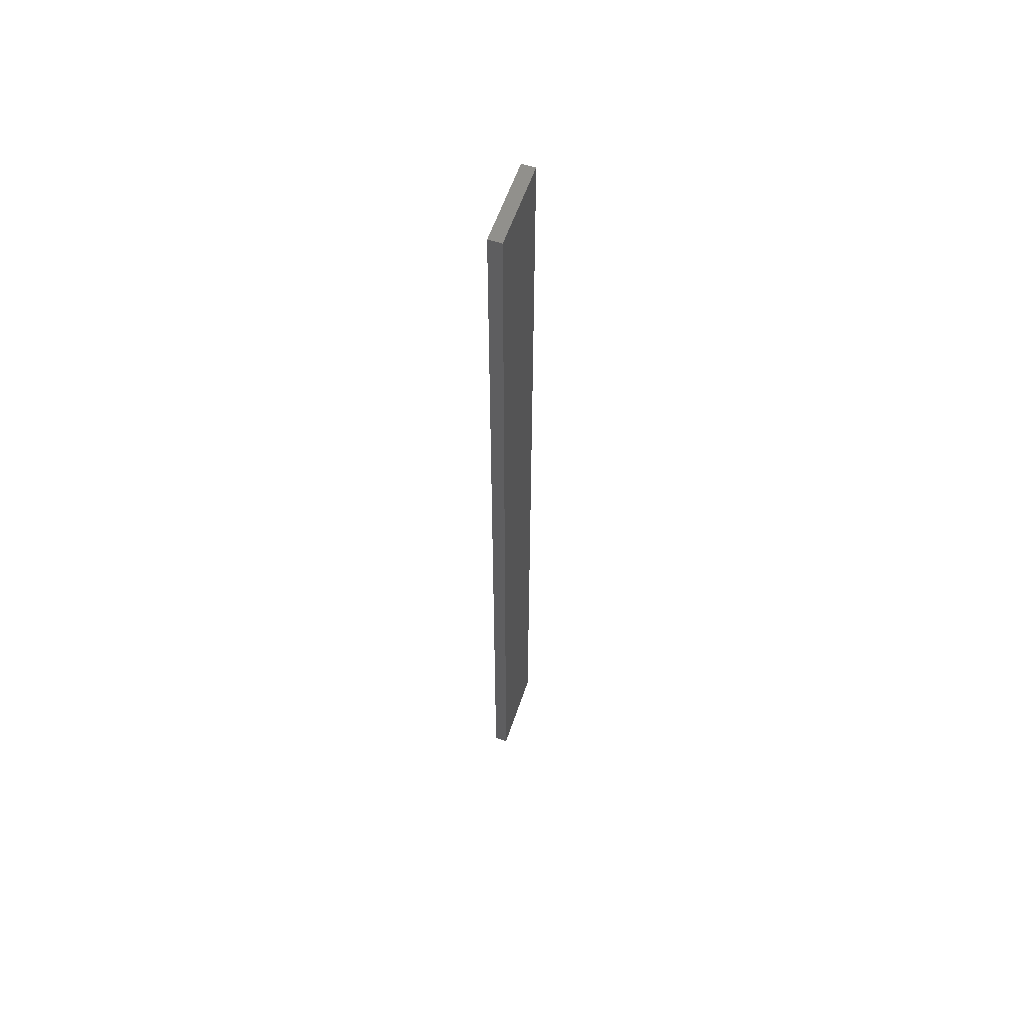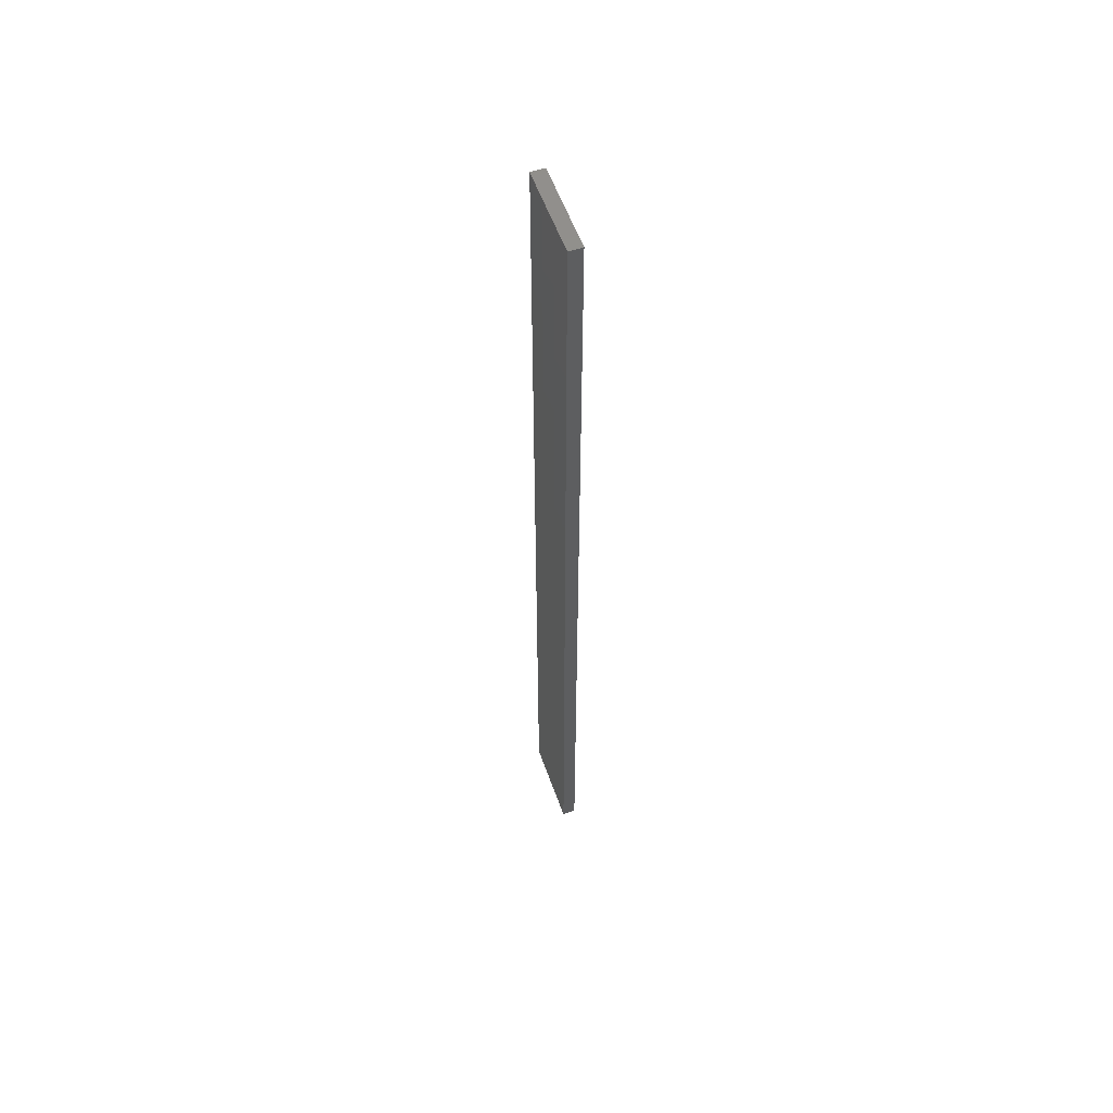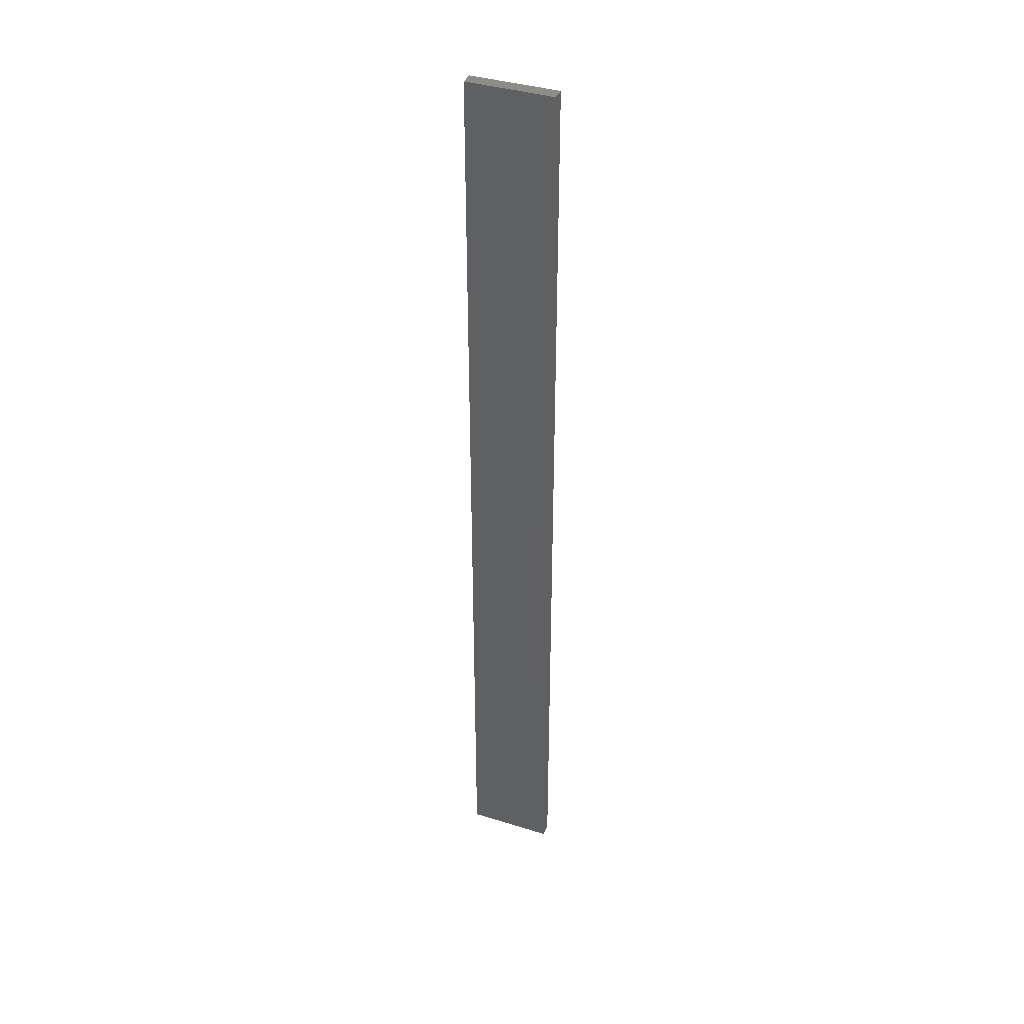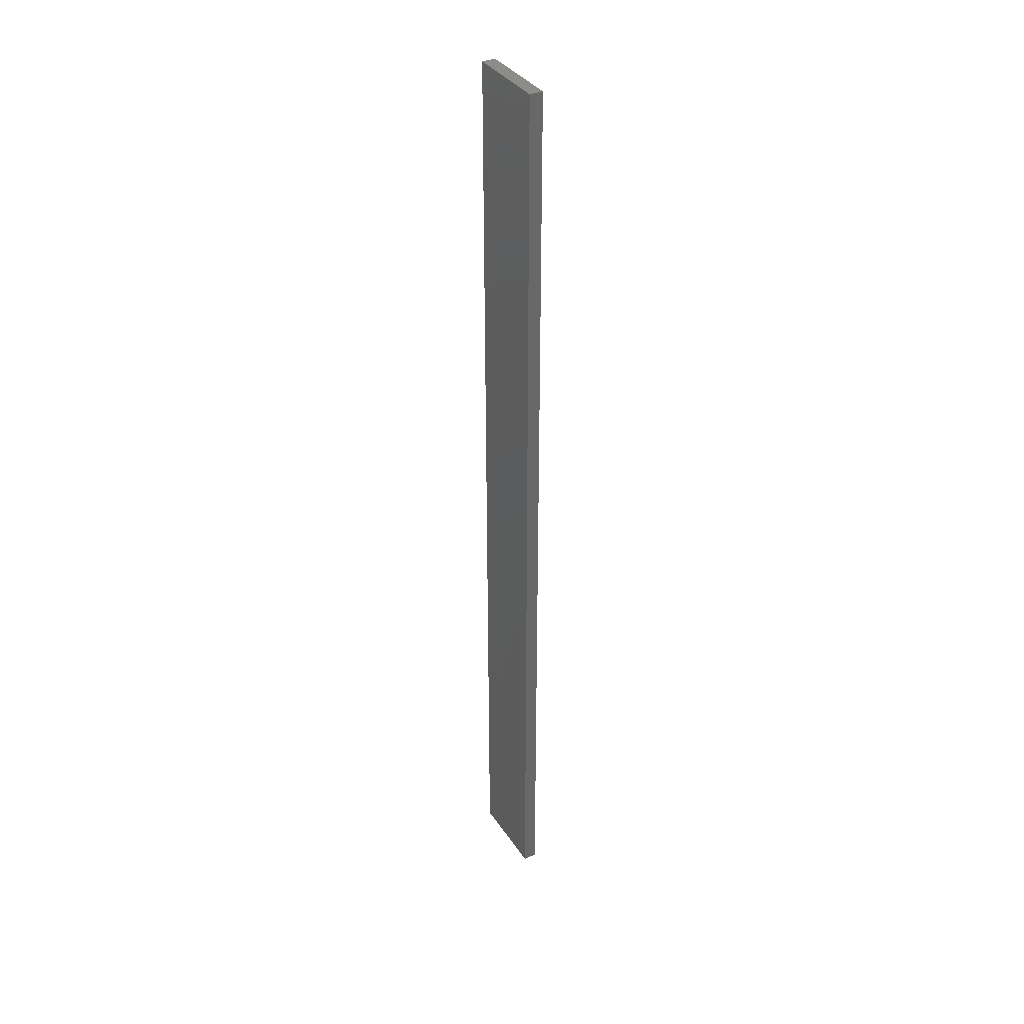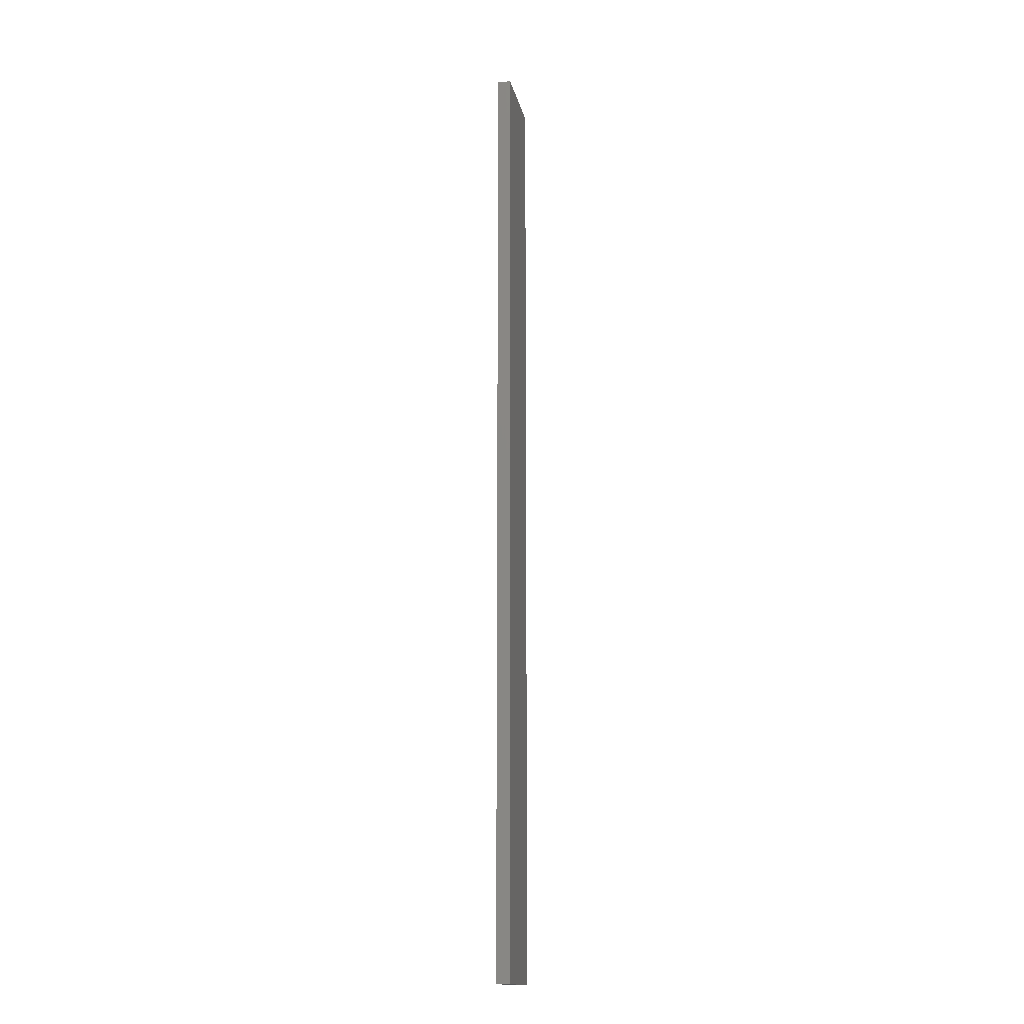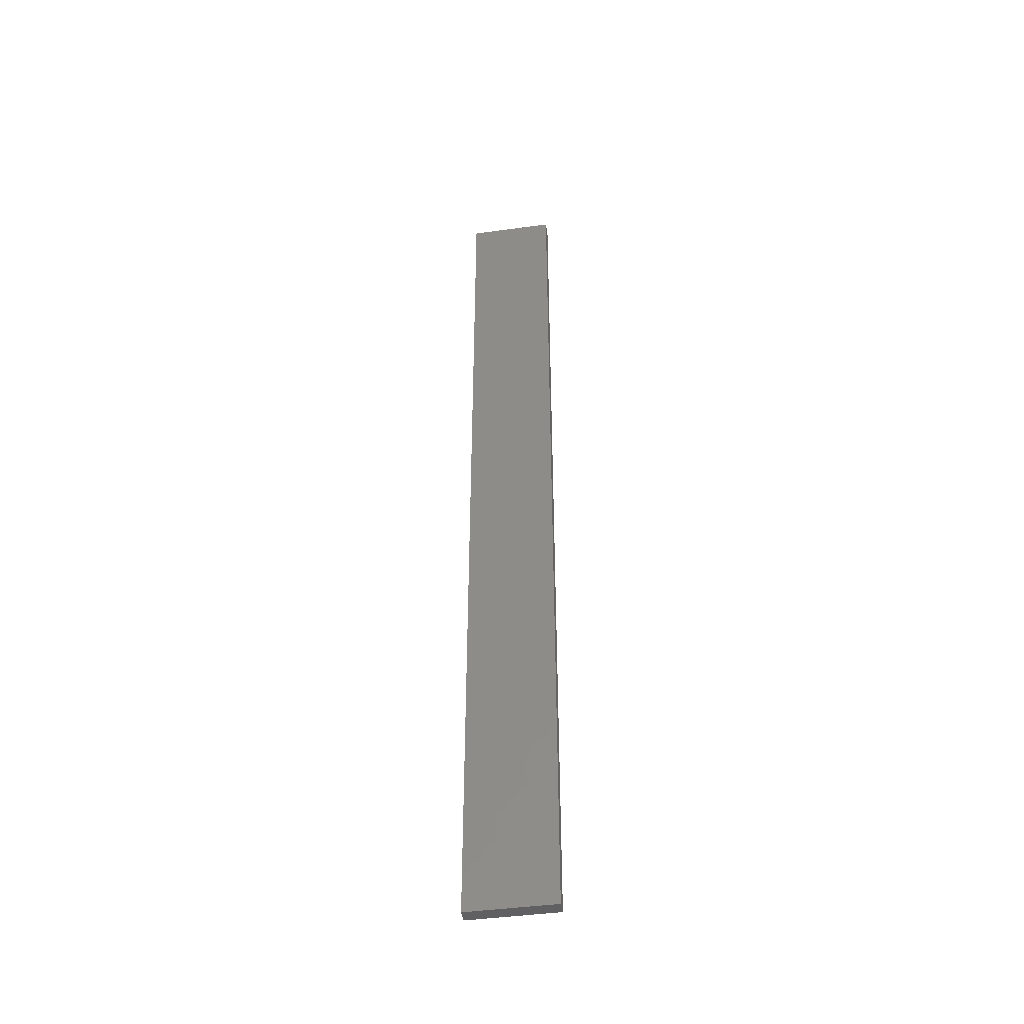
<metadata>
{"format":"stl","ext":"stl","renderer":"f3d","projection":"perspective","resolution":1024,"background":"white","views":[{"elev":58.1,"azim":-71.3,"up":"+Z"},{"elev":56.7,"azim":70.7,"up":"+Z"},{"elev":38.5,"azim":-158.4,"up":"+Z"},{"elev":35.9,"azim":-119.2,"up":"+Z"},{"elev":-15.7,"azim":-78.4,"up":"+Z"},{"elev":-44.0,"azim":9.2,"up":"+Z"}]}
</metadata>
<code>
# stl→obj: 16 verts, 28 faces
v -0.1612 -4.35 214.3
v -0.0529 -4.35 214.3
v -0.0529 -4.35 217.9
v -0.1612 -4.35 217.9
v -0.2696 -4.351 214.3
v -0.2696 -4.351 217.9
v -0.3779 -4.351 217.9
v -0.3779 -4.351 214.3
v -0.3779 -4.301 214.3
v -0.3779 -4.301 217.9
v -0.05309 -4.3 217.9
v -0.1614 -4.3 214.3
v -0.1614 -4.3 217.9
v -0.2696 -4.301 217.9
v -0.05309 -4.3 214.3
v -0.2696 -4.301 214.3
f 1 2 3
f 1 3 4
f 5 4 6
f 5 6 7
f 5 1 4
f 8 5 7
f 9 8 7
f 9 7 10
f 11 12 13
f 13 12 14
f 15 12 11
f 14 16 10
f 12 16 14
f 16 9 10
f 15 11 3
f 2 15 3
f 9 16 8
f 16 5 8
f 16 12 5
f 12 1 5
f 15 2 12
f 12 2 1
f 14 10 7
f 6 14 7
f 4 13 14
f 4 14 6
f 3 11 13
f 3 13 4

</code>
